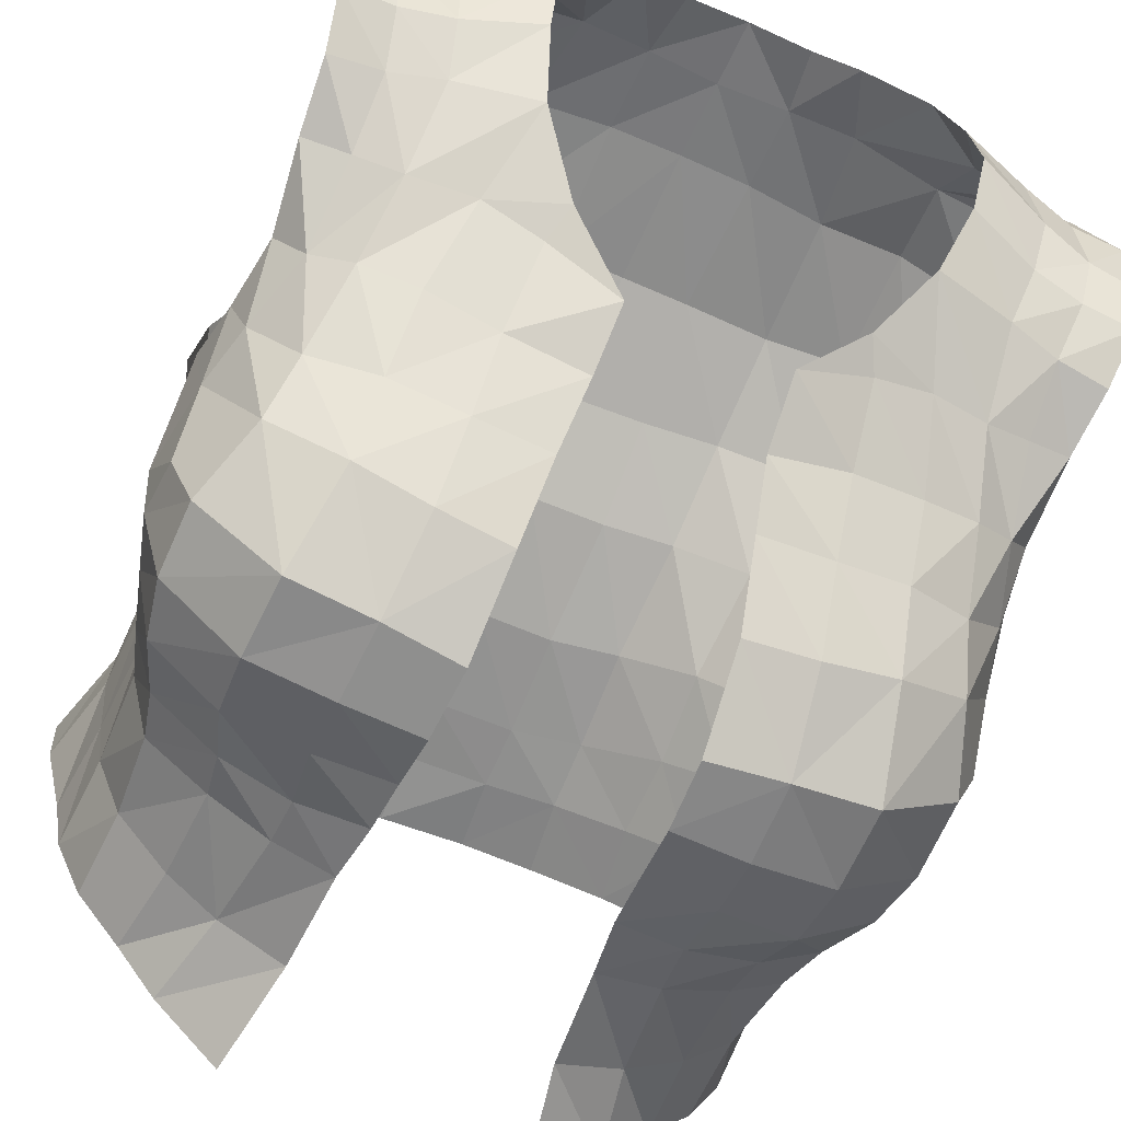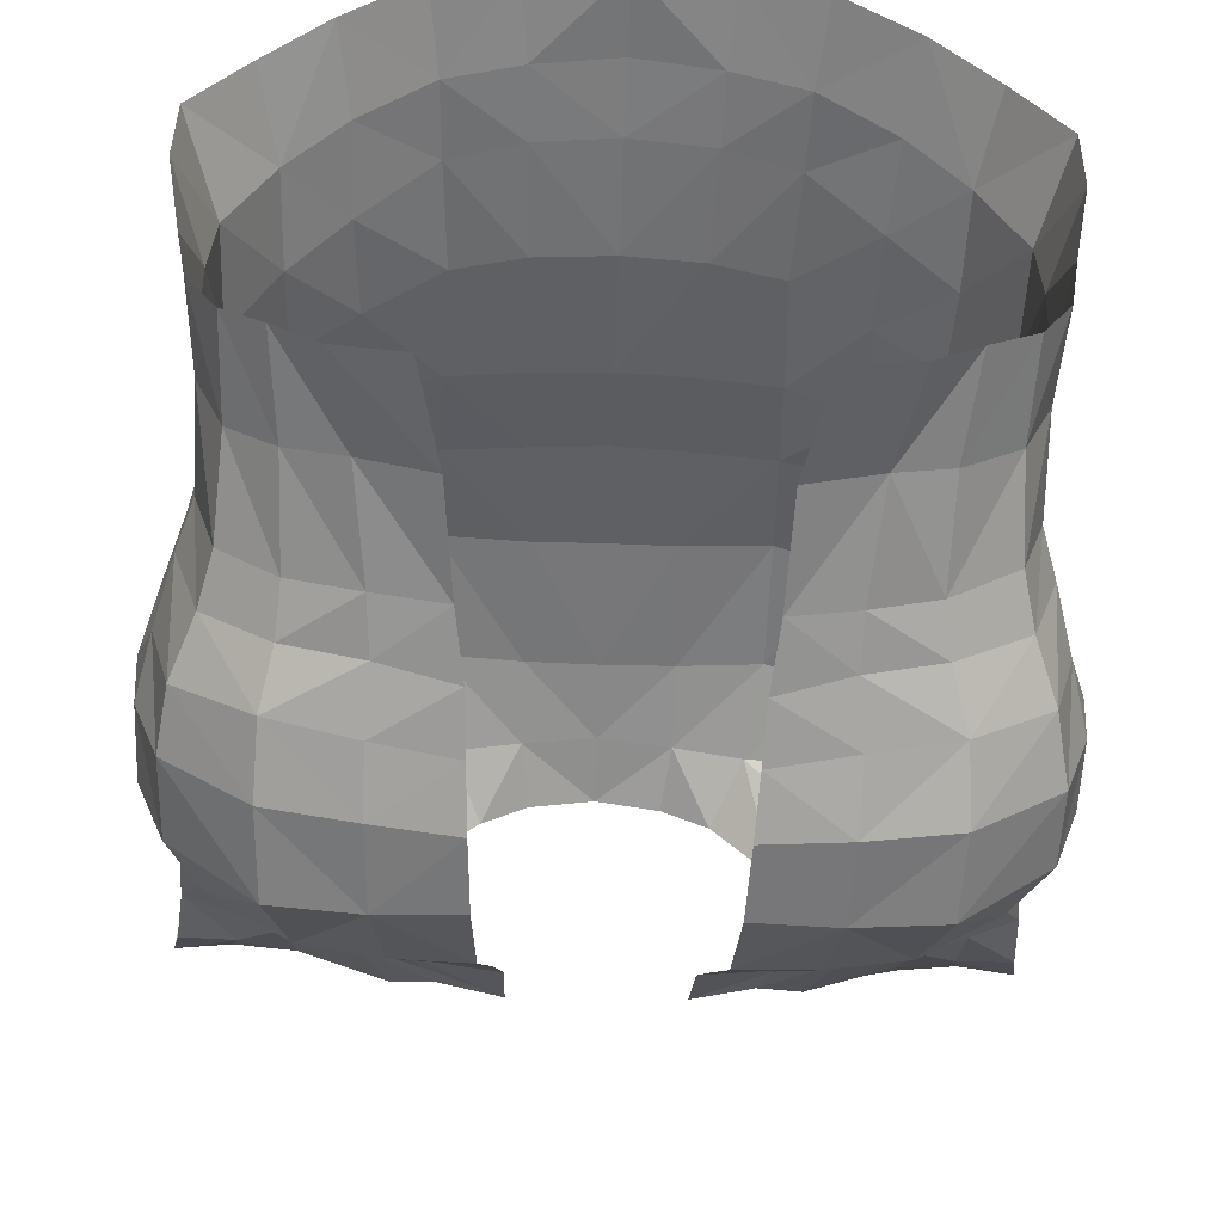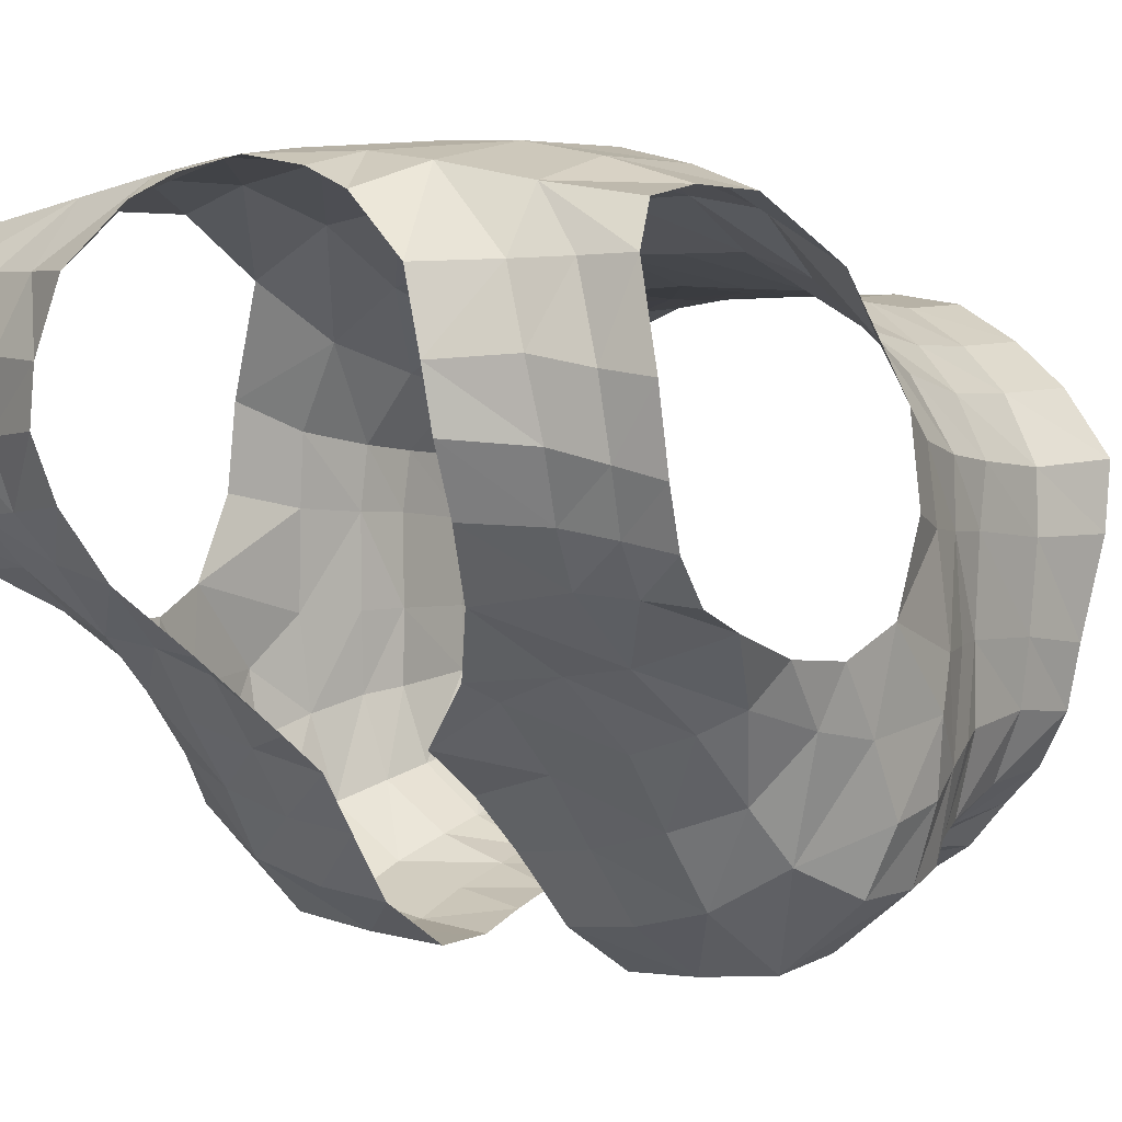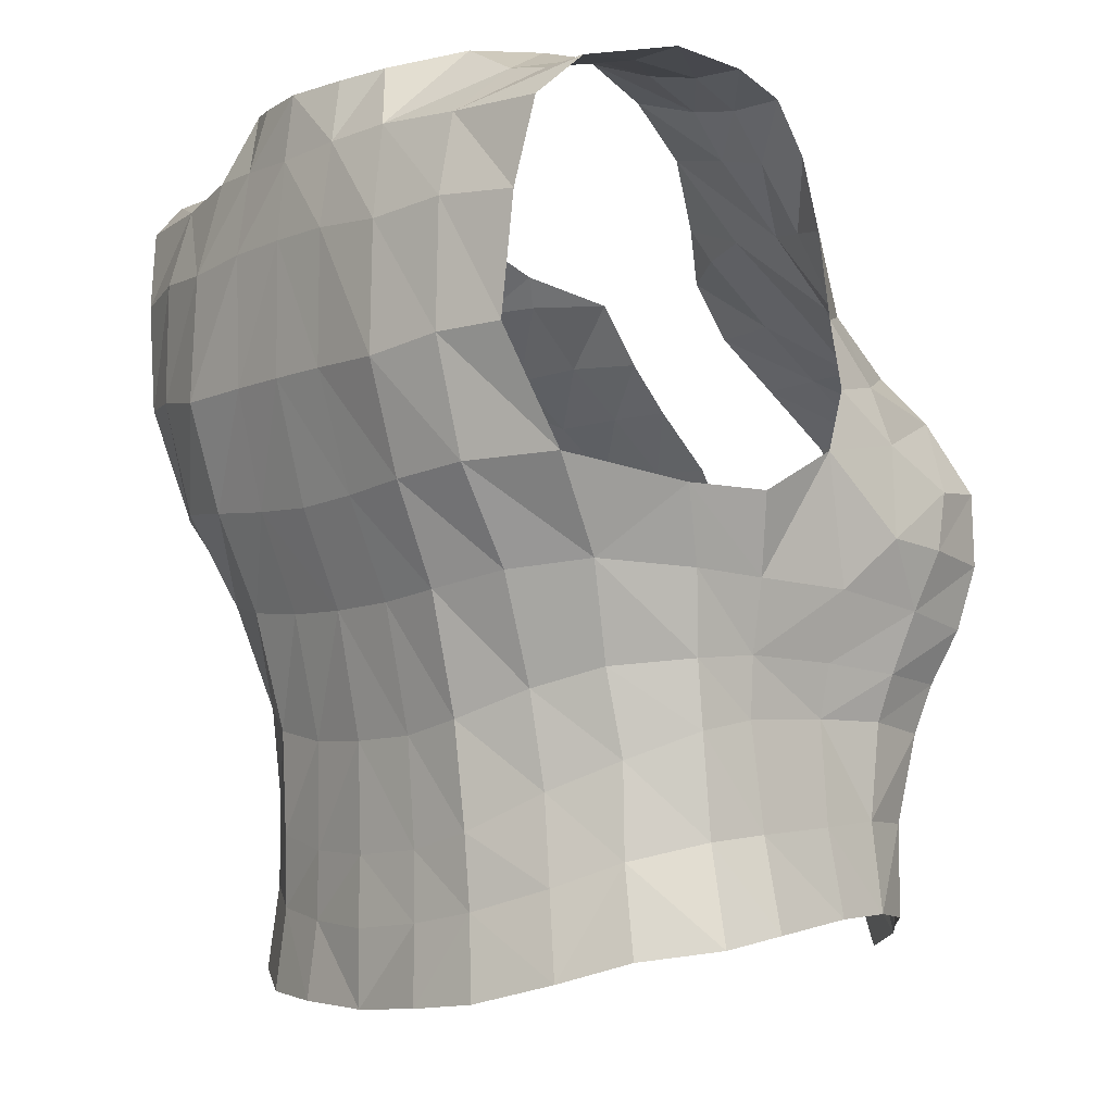
<metadata>
{"format":"obj","ext":"obj","renderer":"f3d","projection":"perspective","resolution":1024,"background":"white","views":[{"elev":-63.4,"azim":-23.9,"up":"+Y"},{"elev":-57.6,"azim":177.9,"up":"+Y"},{"elev":3.5,"azim":34.7,"up":"+Y"},{"elev":-6.8,"azim":-129.4,"up":"+Z"}]}
</metadata>
<code>
o evy.pc_female_aladin_ex_upper.smd.mesh_0
v 3.098 1.233 7.137
v 4.265 1.145 6.664
v 2.936 2.099 7.152
v 4.57 4.136 2.604
v 4.8 3.275 0.8805
v 3.583 4.499 2.551
v 3.568 4.486 4.458
v 2.328 4.723 4.361
v 3.501 4.136 5.698
v 2.129 4.415 5.837
v 3.595 3.227 6.443
v 2.609 3.194 7.036
v 4.06 2.175 6.753
v 4.888 2.008 6.543
v 5.016 0.9517 6.463
v 5.675 1.905 6.547
v 5.744 0.784 6.425
v 5.249 3.269 6.257
v 4.769 4.119 4.351
v 4.991 3.909 5.653
v 4.422 3.248 6.269
v 1.684 4.042 6.874
v 1.107 4.568 5.774
v 0.9717 4.343 6.767
v 0.002585 4.516 6.746
v 3.557 4.033 0.8033
v 2.396 4.769 2.365
v 1.112 4.765 4.46
v 0.002285 4.654 5.702
v -1.111 4.569 5.774
v -0.9761 4.345 6.765
v -1.704 4.044 6.84
v -2.169 4.413 5.83
v -2.623 3.2 7.049
v -3.617 3.228 6.534
v -2.992 2.104 7.145
v -4.079 2.177 6.771
v -4.269 1.156 6.669
v -4.91 2.007 6.582
v -5.033 0.958 6.497
v -5.704 1.901 6.61
v -5.772 0.7854 6.485
v -3.105 1.248 7.113
v -3.537 4.181 5.744
v -3.621 4.485 4.469
v -4.451 3.247 6.342
v -5.285 3.266 6.312
v -5.037 3.909 5.699
v -4.827 4.121 4.391
v -4.576 4.134 2.605
v -3.587 4.502 2.551
v -4.801 3.279 0.8817
v -3.561 4.035 0.8029
v -2.401 4.771 2.364
v -2.358 4.252 0.6759
v -1.066 4.739 2.401
v -1.165 4.233 0.5761
v -0.002413 4.754 2.4
v -0.001411 4.245 0.5167
v 1.162 4.233 0.5761
v -0.00141 3.61 -0.9692
v 1.182 3.585 -0.938
v 1.161 3.156 -2.856
v -0.00141 3.61 -0.9692
v 1.061 4.737 2.401
v -0.002514 4.768 4.477
v -1.116 4.766 4.46
v -2.384 4.72 4.35
v 3.458 3.191 -0.6283
v 4.486 2.405 -0.4964
v 4.174 1.958 -1.962
v 3.304 2.585 -2.248
v 2.29 3.58 -0.8357
v 2.209 3.109 -2.66
v 2.354 4.251 0.6758
v 3.386 2.356 -3.697
v 4.198 1.685 -3.271
v 4.228 1.687 -4.682
v 2.292 2.979 -4.259
v 3.391 2.358 -5.05
v 3.58 2.432 -6.365
v 4.499 1.761 -6.055
v 5.298 0.7542 -5.898
v 4.87 0.664 -4.403
v 4.868 0.7841 -2.852
v 4.912 0.8917 -1.835
v 5.164 1.105 -0.595
v 5.506 1.564 0.5252
v -0.001508 3.218 -2.892
v 1.227 3.08 -4.506
v 2.337 2.919 -5.386
v 2.488 2.998 -6.669
v 1.355 3.171 -6.765
v 1.243 3.083 -5.559
v -0.001506 3.165 -6.836
v -0.001507 3.194 -5.653
v -1.248 3.086 -5.561
v -0.001507 3.166 -4.573
v -1.232 3.083 -4.507
v -0.001508 3.218 -2.892
v -0.001507 3.166 -4.573
v -2.349 2.923 -5.391
v -1.359 3.173 -6.766
v -2.489 3.002 -6.668
v -3.645 2.436 -6.368
v -3.464 3.197 -0.628
v -4.489 2.415 -0.4972
v -5.506 1.567 0.5258
v -5.166 1.108 -0.5982
v -4.941 0.8976 -1.84
v -4.207 1.969 -1.965
v -4.918 0.7921 -2.858
v -4.256 1.699 -3.273
v -4.943 0.6732 -4.41
v -4.29 1.704 -4.686
v -5.334 0.7622 -5.894
v -4.56 1.777 -6.055
v -3.441 2.358 -5.054
v -2.301 2.984 -4.261
v -1.165 3.158 -2.855
v -1.186 3.587 -0.9365
v -2.295 3.582 -0.8335
v -3.283 2.592 -2.255
v -3.339 2.368 -3.708
v -2.217 3.112 -2.659
v -2.097 -5.558 -6.042
v -1.807 -5.217 -4.428
v -3.139 -4.911 -5.795
v -2.816 -4.822 -4.385
v -3.775 -4.271 -5.661
v -3.606 -4.428 -4.244
v -4.468 -3.645 -5.514
v -1.75 -5.334 -2.853
v -1.465 -5.123 2.17
v -1.343 -4.073 3.047
v -2.56 -5.006 2.225
v -2.693 -5.828 0.9593
v -1.522 -5.92 0.8497
v -1.567 -5.928 -0.2372
v -2.735 -5.837 -0.2504
v -1.613 -5.695 -1.088
v -2.744 -5.52 -1.217
v -1.648 -5.51 -1.917
v -2.642 -5.268 -2.089
v -2.655 -5.106 -2.826
v -3.574 -4.708 -2.751
v -4.414 -3.698 -4.103
v -4.897 -2.817 -5.446
v -4.824 -2.68 -4.078
v -4.517 -3.986 -2.734
v -4.865 -2.811 -2.61
v -4.848 -1.609 -2.605
v -5.281 -0.02801 -0.67
v -5.001 -0.1102 -1.751
v -5.375 -1.595 -0.744
v -5.038 -1.609 -1.798
v -5.09 -2.895 -1.906
v -4.697 -4.175 -1.982
v -3.683 -4.919 -2.065
v -3.932 -5.247 -1.269
v -3.995 -5.622 -0.2683
v -3.953 -5.672 0.9829
v -3.669 -4.719 2.26
v -2.468 -3.95 3.046
v -3.584 -3.655 2.975
v -5.016 -4.442 -1.151
v -5.353 -3.117 -0.9714
v -5.212 -4.636 -0.1757
v -4.92 -1.667 -4.184
v -4.909 -0.1482 -2.672
v -4.941 0.8976 -1.84
v -5.166 1.108 -0.5982
v -5.506 1.567 0.5258
v -5.664 0.2245 0.516
v -5.642 -1.058 1.211
v -5.692 -2.384 0.03463
v -5.596 -3.406 -0.05697
v -5.206 -4.596 0.9398
v -4.779 -4.069 2.04
v -5.052 -1.841 -5.507
v -4.918 0.7921 -2.858
v -4.997 -0.3044 -4.299
v -5.332 -0.3021 -5.712
v -4.943 0.6732 -4.41
v -5.334 0.7622 -5.894
v -4.577 -3.29 2.69
v -5.277 -2.319 2.34
v -5.516 -2.499 1.46
v -5.503 -1.471 2.173
v -5.55 -3.597 0.8431
v -5.354 -1.397 3.222
v -4.921 -1.998 3.425
v -5.516 -1.019 4.473
v -4.839 -1.263 4.601
v -5.598 -0.6312 5.486
v -4.333 -2.344 3.699
v -4.149 -1.494 4.715
v -4.814 -0.5582 5.552
v -5.732 -0.003905 6.201
v -4.957 0.1321 6.185
v -5.772 0.7854 6.485
v -5.033 0.958 6.497
v -4.034 -0.4852 5.747
v -4.181 0.1955 6.333
v -4.269 1.156 6.669
v -3.105 1.248 7.113
v -3.05 0.3152 6.709
v -2.803 -0.6916 6.045
v -3.176 -1.587 4.824
v -3.485 -2.643 3.828
v -2.411 -2.944 3.807
v -1.201 -3.182 3.817
v -1.153 -2.609 4.674
v -2.257 -1.908 4.748
v -2.089 -1.629 5.247
v 4.762 -1.245 4.55
v 4.777 -0.5931 5.517
v 4.069 -1.478 4.627
v 4.959 -2.007 3.453
v 5.563 -0.6623 5.44
v 5.703 -0.023 6.141
v 5.444 -1.006 4.469
v 5.389 -1.406 3.206
v 5.288 -2.345 2.388
v 5.571 -1.493 2.215
v 5.549 -2.524 1.459
v 5.709 -1.077 1.207
v 5.662 -2.35 -0.1367
v 5.54 -3.627 0.8172
v 5.561 -3.46 -0.1944
v 5.137 -4.623 0.9194
v 4.752 -4.093 2.042
v 4.526 -3.289 2.734
v 4.343 -2.331 3.633
v 3.199 -1.604 4.764
v 3.929 -5.698 0.9678
v 3.655 -4.734 2.26
v 3.526 -3.648 3.011
v 3.466 -2.617 3.748
v 2.3 -1.961 4.78
v 2.37 -2.933 3.839
v 2.44 -3.939 3.065
v 2.544 -5.024 2.224
v 2.693 -5.862 0.9422
v 3.976 -5.611 -0.3323
v 5.164 -4.644 -0.284
v 5.03 -4.494 -1.18
v 3.037 0.2822 6.707
v 4.158 0.2363 6.278
v 3.098 1.233 7.137
v 4.265 1.145 6.664
v 5.016 0.9517 6.463
v 4.931 0.1066 6.145
v 5.744 0.784 6.425
v 3.997 -0.5248 5.723
v 2.732 -0.7267 6.049
v 2.076 -1.701 5.242
v 1.176 -2.62 4.717
v 1.181 -3.286 3.775
v 1.322 -4.072 3.054
v 1.476 -5.14 2.168
v 1.541 -5.936 0.841
v 1.59 -5.938 -0.2208
v 2.742 -5.835 -0.3014
v 1.626 -5.704 -1.097
v 2.748 -5.582 -1.232
v 1.66 -5.511 -1.944
v 2.699 -5.298 -2.098
v 1.789 -5.322 -2.87
v 2.748 -5.115 -2.87
v 2.916 -4.845 -4.387
v 3.725 -4.407 -4.229
v 3.844 -4.253 -5.641
v 4.426 -3.682 -5.506
v 4.399 -3.775 -4.108
v 4.876 -2.841 -5.462
v 3.934 -5.336 -1.355
v 3.185 -4.965 -5.791
v 1.932 -5.219 -4.426
v 2.222 -5.566 -6.04
v 3.765 -4.968 -2.082
v 3.705 -4.728 -2.775
v 4.502 -4.105 -2.749
v 4.809 -2.706 -4.1
v 4.848 -2.824 -2.647
v 4.841 -1.621 -2.614
v 5.091 -2.918 -1.948
v 4.695 -4.262 -2.013
v 5.361 -3.142 -1.015
v 5.053 -1.626 -1.837
v 4.982 -0.1115 -1.747
v 5.403 -1.632 -0.8171
v 5.275 -0.0257 -0.6699
v 4.892 -1.687 -4.183
v 4.877 -0.1521 -2.669
v 4.912 0.8917 -1.835
v 5.164 1.105 -0.595
v 5.506 1.564 0.5252
v 5.662 0.2217 0.514
v 4.868 0.7841 -2.852
v 4.947 -0.308 -4.295
v 5.05 -1.858 -5.506
v 4.87 0.664 -4.403
v 5.314 -0.3061 -5.715
v 5.298 0.7542 -5.898
f 1 2 3
f 4 5 6
f 6 7 4
f 7 6 8
f 7 8 9
f 10 9 8
f 11 9 10
f 11 10 12
f 12 3 11
f 13 11 3
f 13 3 2
f 13 2 14
f 15 14 2
f 14 15 16
f 17 16 15
f 16 18 14
f 19 4 7
f 7 9 19
f 20 19 9
f 20 9 18
f 21 18 9
f 21 14 18
f 14 21 13
f 11 13 21
f 11 21 9
f 22 12 10
f 10 23 22
f 10 8 23
f 24 22 23
f 24 23 25
f 26 6 5
f 6 26 27
f 27 8 6
f 8 27 28
f 28 23 8
f 23 28 29
f 29 25 23
f 29 30 25
f 31 25 30
f 31 30 32
f 33 32 30
f 32 33 34
f 35 34 33
f 34 35 36
f 37 36 35
f 37 38 36
f 37 39 38
f 40 38 39
f 39 41 40
f 42 40 41
f 43 36 38
f 44 33 45
f 44 35 33
f 35 44 46
f 35 46 37
f 39 37 46
f 46 47 39
f 41 39 47
f 46 44 47
f 48 47 44
f 48 44 49
f 45 49 44
f 49 45 50
f 51 50 45
f 50 51 52
f 53 52 51
f 51 54 53
f 55 53 54
f 54 56 55
f 57 55 56
f 56 58 57
f 59 57 58
f 59 58 60
f 59 60 61
f 62 61 60
f 62 63 61
f 59 64 57
f 65 60 58
f 58 66 65
f 58 56 66
f 67 66 56
f 56 54 67
f 68 67 54
f 54 51 68
f 45 68 51
f 69 26 70
f 70 71 69
f 72 69 71
f 69 72 73
f 74 73 72
f 73 74 62
f 62 60 73
f 75 73 60
f 60 65 75
f 27 75 65
f 65 28 27
f 28 65 66
f 66 29 28
f 66 67 29
f 30 29 67
f 67 68 30
f 33 30 68
f 68 45 33
f 75 27 26
f 26 69 75
f 73 75 69
f 72 76 74
f 77 78 76
f 76 72 77
f 71 77 72
f 63 62 74
f 74 79 63
f 79 74 76
f 76 80 79
f 80 76 78
f 80 78 81
f 82 81 78
f 82 78 83
f 84 83 78
f 78 77 84
f 85 84 77
f 77 71 85
f 86 85 71
f 71 70 86
f 87 86 70
f 87 70 88
f 5 88 70
f 5 70 26
f 89 61 63
f 63 90 89
f 90 63 79
f 79 91 90
f 91 79 80
f 80 81 91
f 92 91 81
f 92 93 91
f 94 91 93
f 93 95 94
f 96 94 95
f 96 95 97
f 96 97 98
f 99 98 97
f 98 99 100
f 94 90 91
f 90 94 101
f 96 101 94
f 101 89 90
f 97 102 99
f 97 103 102
f 103 97 95
f 104 105 102
f 104 102 103
f 53 55 106
f 106 107 53
f 52 53 107
f 52 107 108
f 109 108 107
f 109 107 110
f 111 110 107
f 110 111 112
f 113 112 111
f 112 113 114
f 115 114 113
f 114 115 116
f 117 116 115
f 117 115 105
f 118 105 115
f 118 102 105
f 102 118 119
f 119 99 102
f 107 106 111
f 99 119 120
f 120 100 99
f 100 120 64
f 121 64 120
f 121 57 64
f 121 122 57
f 55 57 122
f 122 106 55
f 106 122 123
f 123 111 106
f 111 123 113
f 124 113 123
f 113 124 115
f 118 115 124
f 124 119 118
f 119 124 125
f 125 120 119
f 120 125 121
f 122 121 125
f 125 123 122
f 123 125 124
f 126 127 128
f 129 128 127
f 128 129 130
f 131 130 129
f 130 131 132
f 127 133 129
f 134 135 136
f 136 137 134
f 138 134 137
f 138 137 139
f 140 139 137
f 139 140 141
f 142 141 140
f 141 142 143
f 144 143 142
f 143 144 133
f 145 133 144
f 145 129 133
f 145 146 129
f 131 129 146
f 131 146 147
f 147 132 131
f 132 147 148
f 149 148 147
f 150 147 146
f 147 150 149
f 151 149 150
f 151 152 149
f 153 154 155
f 156 155 154
f 156 154 152
f 156 152 157
f 151 157 152
f 157 151 158
f 150 158 151
f 158 150 159
f 146 159 150
f 146 145 159
f 144 159 145
f 159 144 160
f 142 160 144
f 142 140 160
f 161 160 140
f 140 137 161
f 162 161 137
f 162 137 163
f 136 163 137
f 136 164 163
f 165 163 164
f 159 160 158
f 166 158 160
f 158 166 157
f 167 157 166
f 157 167 156
f 155 156 167
f 166 168 167
f 168 166 161
f 160 161 166
f 161 162 168
f 149 169 148
f 169 149 152
f 152 170 169
f 170 152 154
f 154 171 170
f 171 154 172
f 153 172 154
f 172 153 173
f 174 173 153
f 174 153 175
f 155 175 153
f 155 176 175
f 155 167 176
f 177 176 167
f 177 167 168
f 168 178 177
f 178 168 162
f 178 162 179
f 180 148 169
f 181 170 171
f 170 181 182
f 182 169 170
f 169 182 180
f 183 180 182
f 184 182 181
f 182 184 183
f 185 183 184
f 186 187 179
f 188 179 187
f 187 189 188
f 175 188 189
f 188 175 176
f 188 176 190
f 177 190 176
f 190 177 178
f 178 179 190
f 188 190 179
f 189 187 191
f 187 186 192
f 192 191 187
f 191 192 193
f 194 193 192
f 193 194 195
f 163 179 162
f 179 163 186
f 165 186 163
f 186 165 196
f 196 192 186
f 196 197 192
f 194 192 197
f 194 197 198
f 198 195 194
f 195 198 199
f 200 199 198
f 199 200 201
f 202 201 200
f 203 198 197
f 198 203 200
f 204 200 203
f 200 204 202
f 205 202 204
f 205 204 206
f 207 206 204
f 204 203 207
f 208 207 203
f 203 197 208
f 209 208 197
f 197 196 209
f 210 209 196
f 210 196 165
f 210 165 211
f 164 211 165
f 211 164 212
f 135 212 164
f 164 136 135
f 212 213 211
f 214 211 213
f 211 214 210
f 209 210 214
f 214 215 209
f 208 209 215
f 213 215 214
f 216 217 218
f 216 218 219
f 220 221 217
f 220 217 222
f 216 222 217
f 216 219 222
f 223 222 219
f 219 224 223
f 225 223 224
f 224 226 225
f 227 225 226
f 226 228 227
f 226 229 228
f 230 228 229
f 229 231 230
f 231 229 232
f 226 232 229
f 226 224 232
f 233 232 224
f 224 219 233
f 234 233 219
f 234 219 218
f 218 235 234
f 231 232 236
f 237 236 232
f 232 233 237
f 238 237 233
f 233 234 238
f 239 238 234
f 239 234 235
f 235 240 239
f 241 239 240
f 239 241 238
f 242 238 241
f 238 242 237
f 243 237 242
f 243 244 237
f 236 237 244
f 236 244 245
f 245 246 236
f 246 245 247
f 248 249 250
f 251 250 249
f 251 249 252
f 253 252 249
f 252 253 254
f 221 254 253
f 253 217 221
f 217 253 255
f 255 218 217
f 255 256 218
f 235 218 256
f 256 257 235
f 240 235 257
f 257 258 240
f 240 258 241
f 259 241 258
f 241 259 242
f 260 242 259
f 256 255 248
f 249 248 255
f 249 255 253
f 242 260 243
f 261 243 260
f 243 261 244
f 262 244 261
f 262 263 244
f 264 244 263
f 263 265 264
f 266 264 265
f 265 267 266
f 268 266 267
f 267 269 268
f 270 268 269
f 270 269 271
f 271 272 270
f 272 271 273
f 273 274 272
f 275 272 274
f 274 276 275
f 266 277 264
f 278 273 271
f 271 279 278
f 279 271 269
f 280 278 279
f 266 268 277
f 281 277 268
f 268 270 281
f 282 281 270
f 282 270 272
f 272 275 282
f 283 282 275
f 275 284 283
f 285 283 284
f 285 284 286
f 285 286 287
f 287 288 285
f 288 287 247
f 247 277 288
f 277 247 245
f 245 264 277
f 264 245 244
f 283 285 288
f 281 288 277
f 288 281 283
f 282 283 281
f 247 289 246
f 289 247 287
f 287 290 289
f 290 287 286
f 290 286 291
f 290 291 292
f 293 292 291
f 292 289 290
f 284 275 276
f 284 276 294
f 294 286 284
f 286 294 295
f 295 291 286
f 291 295 296
f 296 297 291
f 293 291 297
f 297 298 293
f 299 293 298
f 299 227 293
f 292 293 227
f 292 227 228
f 292 228 289
f 230 289 228
f 230 246 289
f 246 230 231
f 231 236 246
f 300 296 295
f 295 301 300
f 301 295 294
f 294 302 301
f 302 294 276
f 303 300 301
f 301 304 303
f 304 301 302
f 305 303 304

</code>
